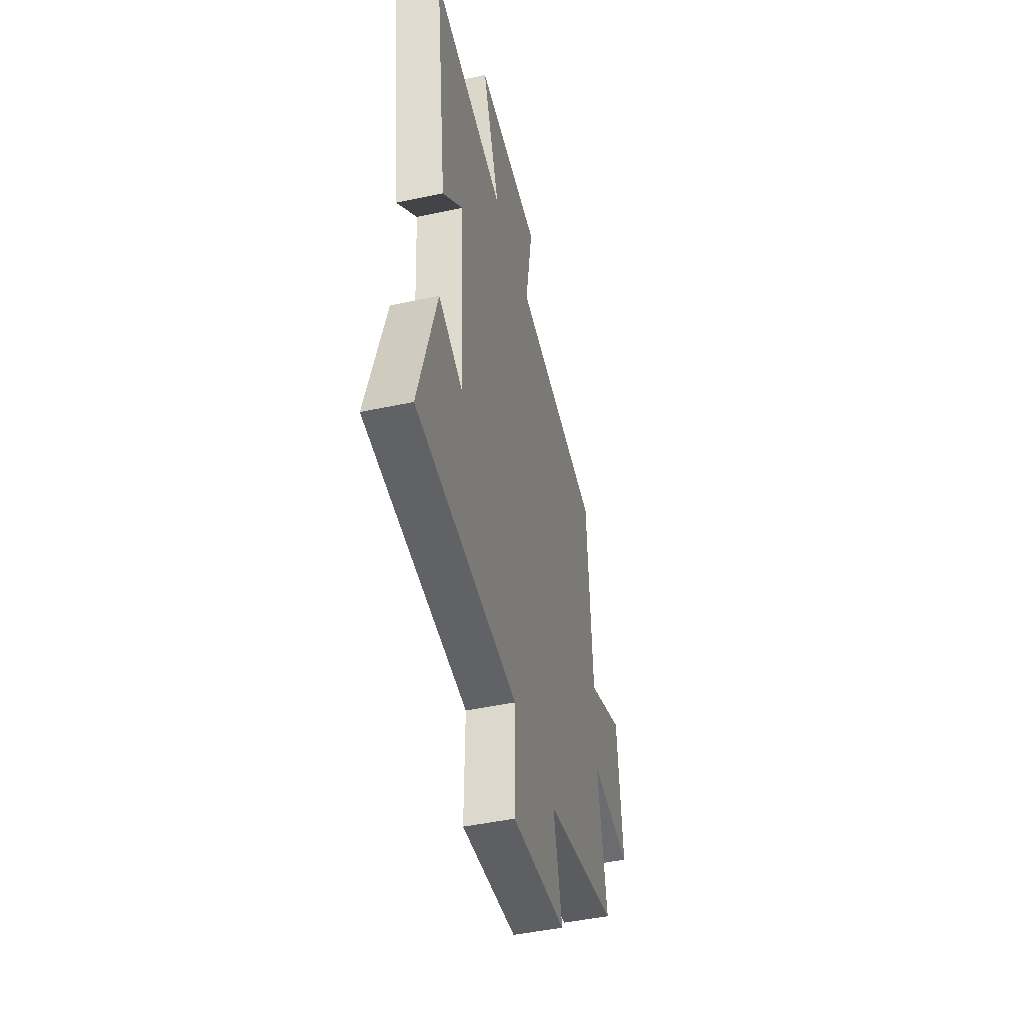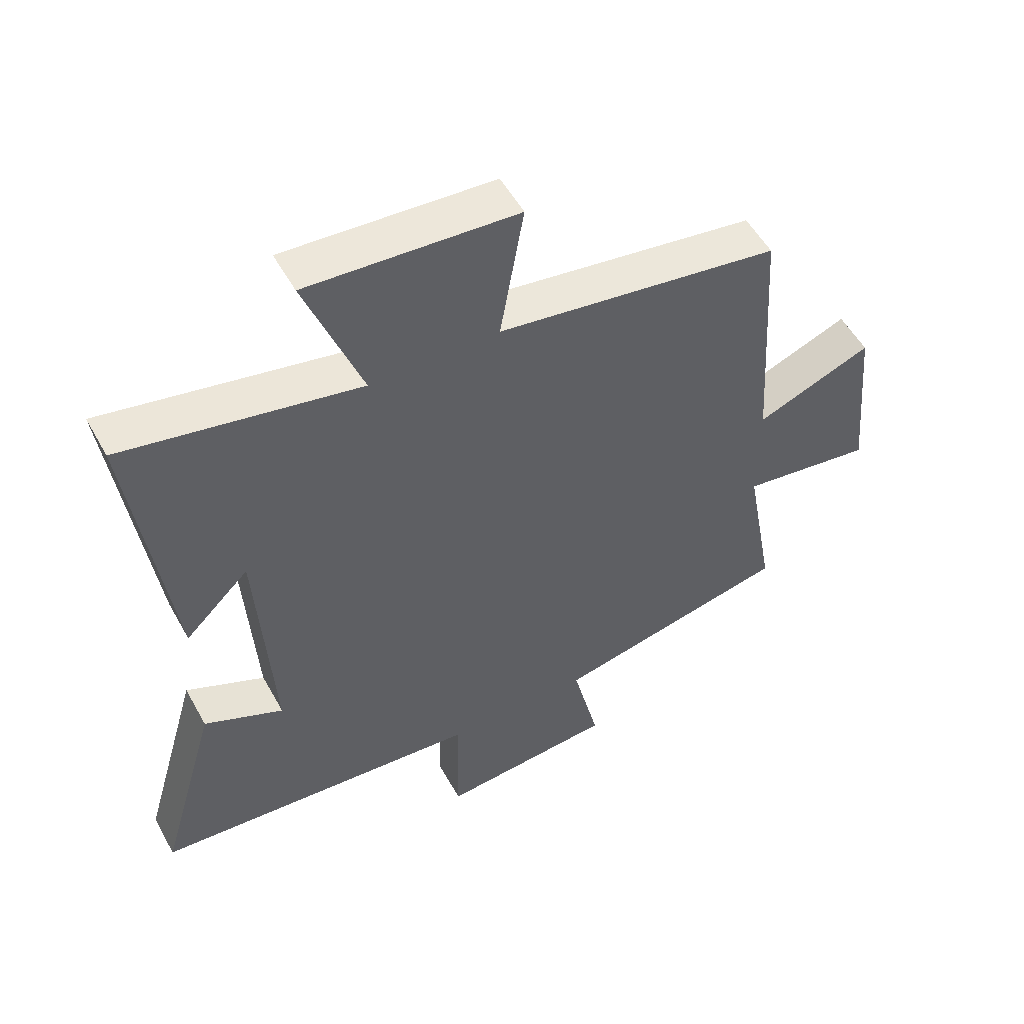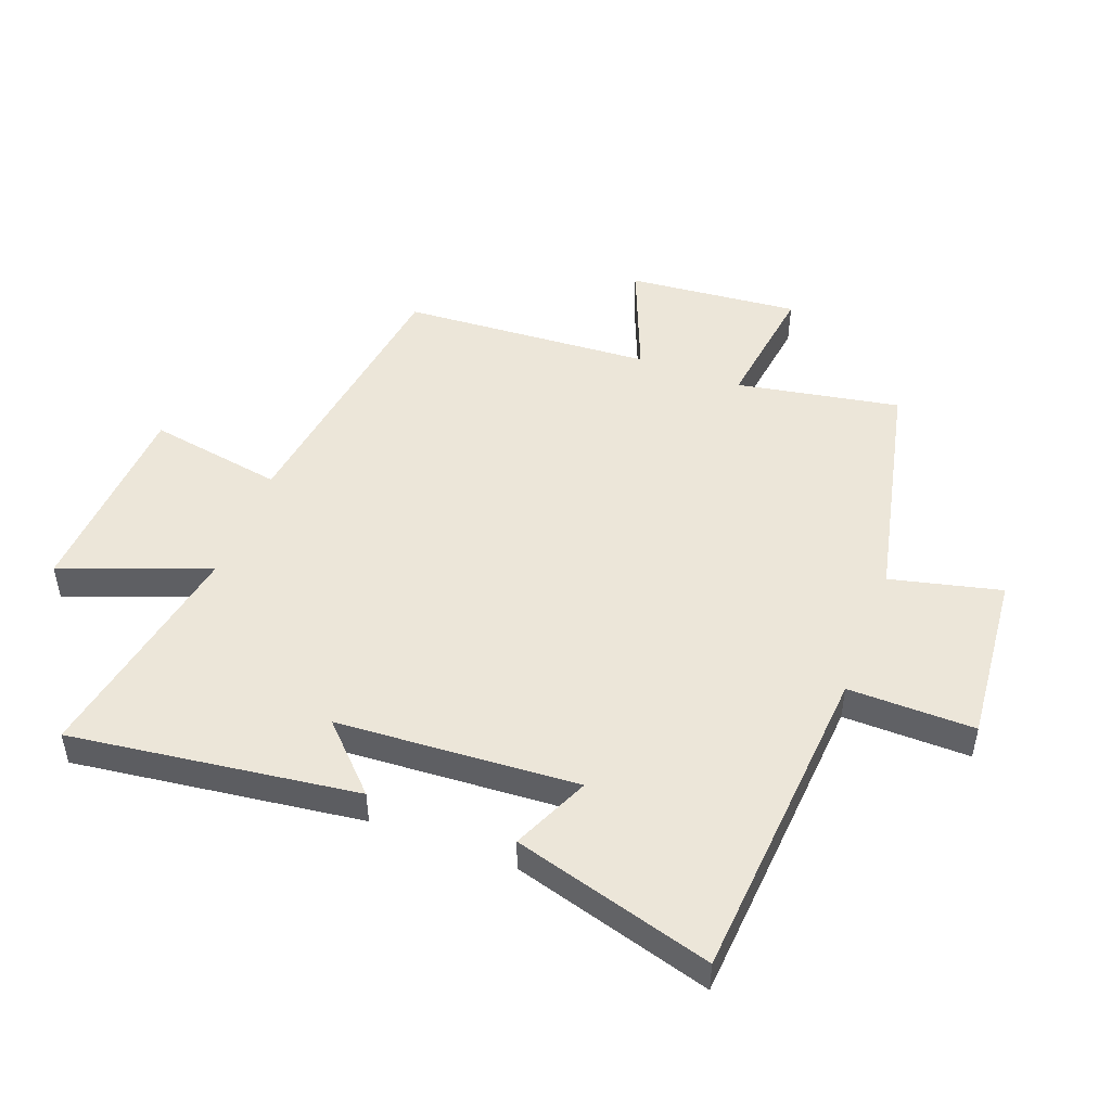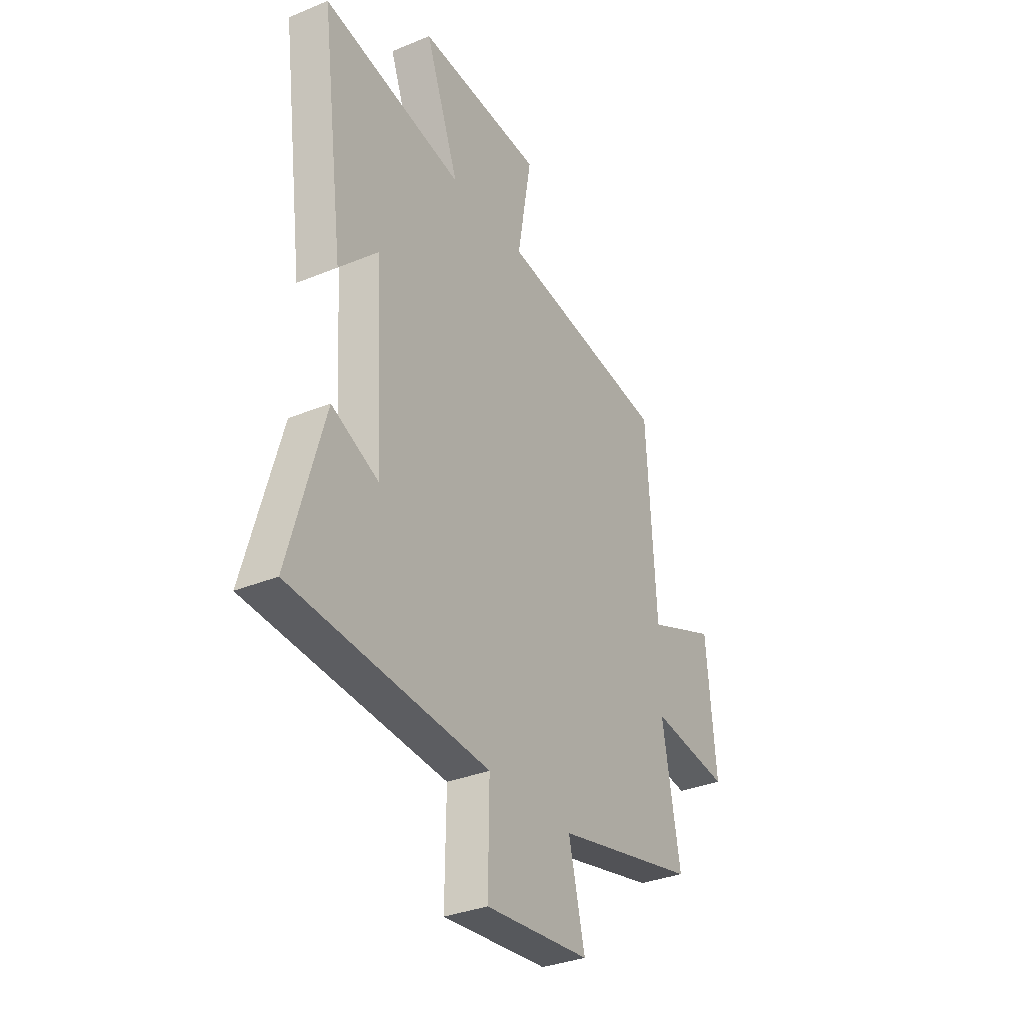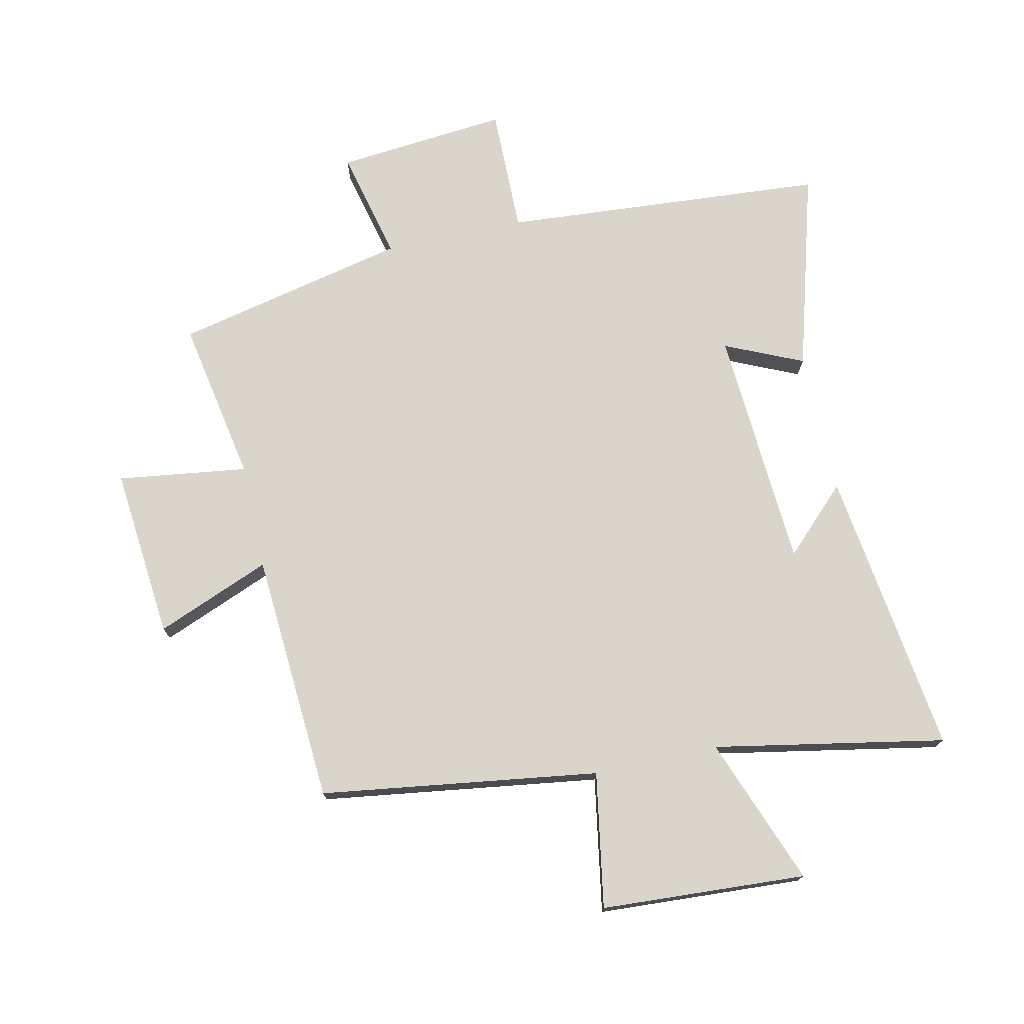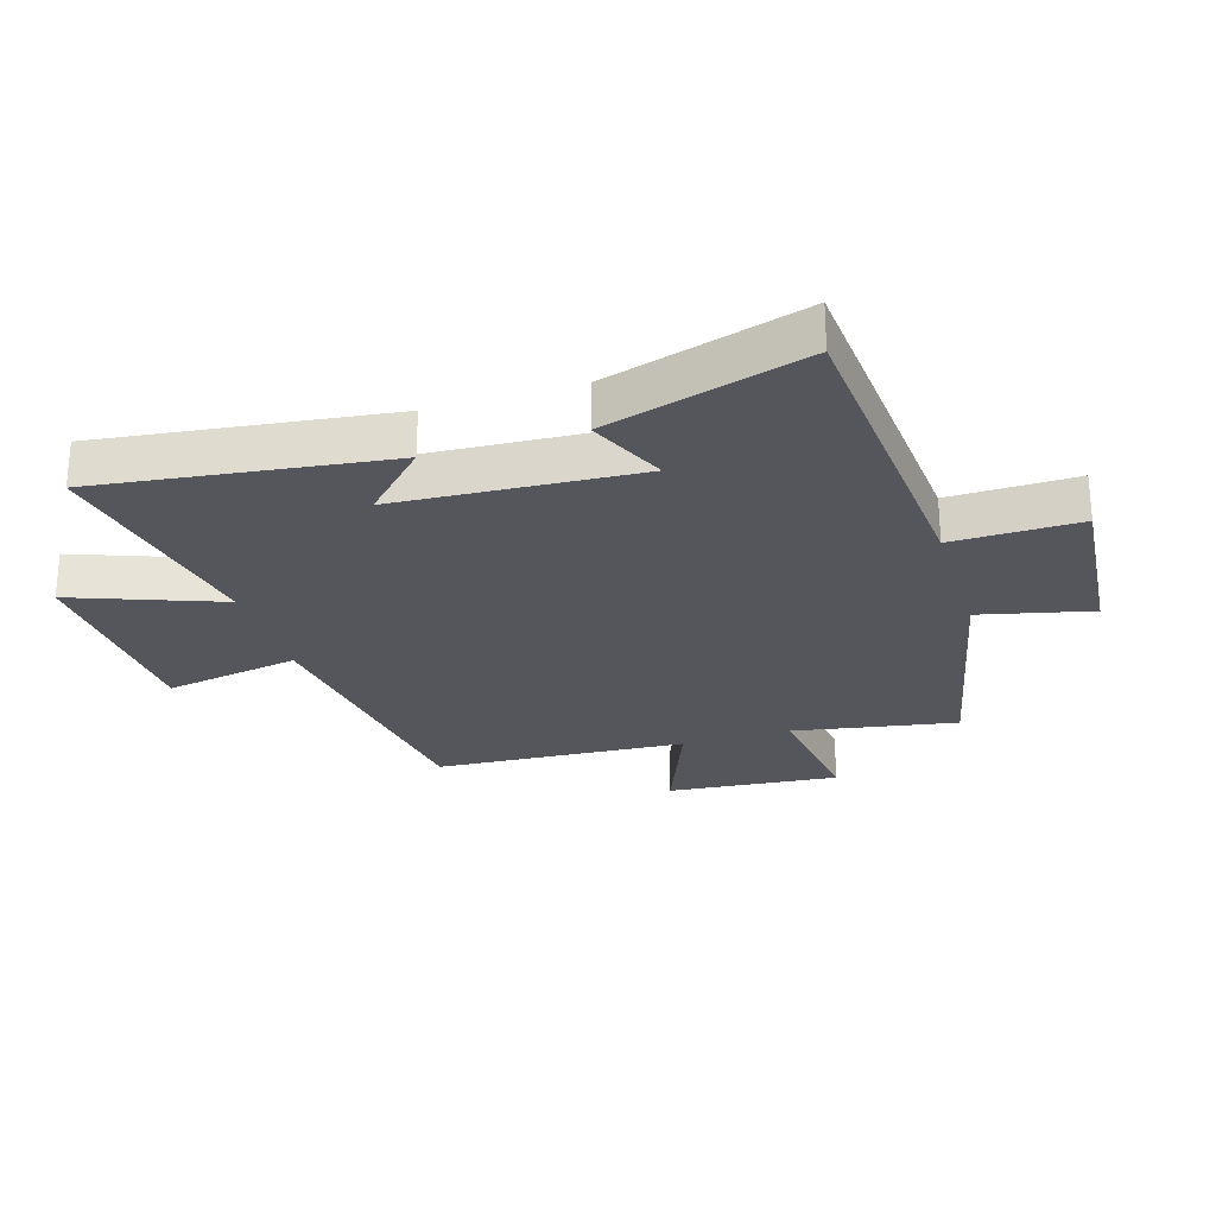
<metadata>
{"format":"obj","ext":"obj","renderer":"f3d","projection":"perspective","resolution":1024,"background":"white","views":[{"elev":-46.4,"azim":103.8,"up":"+Z"},{"elev":53.0,"azim":151.6,"up":"+Z"},{"elev":48.9,"azim":110.6,"up":"+Y"},{"elev":-33.0,"azim":119.7,"up":"+Z"},{"elev":74.3,"azim":-12.4,"up":"+Y"},{"elev":-26.3,"azim":107.2,"up":"+Y"}]}
</metadata>
<code>
v 0.561 0.07 0.571
v 0.5 0.07 0.102
v 0.397 0.07 0.203
v 0.373 0.07 -0.191
v 0.5 0.07 -0.134
v 0.594 0.07 -0.46
v 0.066 0.07 -0.5
v 0.069 0.07 -0.707
v -0.211 0.07 -0.681
v -0.168 0.07 -0.5
v -0.548 0.07 -0.416
v -0.5 0.07 -0.15
v -0.712 0.07 -0.179
v -0.686 0.07 0.101
v -0.5 0.07 0.026
v -0.474 0.07 0.435
v -0.021 0.07 0.5
v -0.059 0.07 0.72
v 0.275 0.07 0.74
v 0.185 0.07 0.5
v 0.561 0 0.571
v 0.5 0 0.102
v 0.397 0 0.203
v 0.373 0 -0.191
v 0.5 0 -0.134
v 0.594 0 -0.46
v 0.066 0 -0.5
v 0.069 0 -0.707
v -0.211 0 -0.681
v -0.168 0 -0.5
v -0.548 0 -0.416
v -0.5 0 -0.15
v -0.712 0 -0.179
v -0.686 0 0.101
v -0.5 0 0.026
v -0.474 0 0.435
v -0.021 0 0.5
v -0.059 0 0.72
v 0.275 0 0.74
v 0.185 0 0.5
f 17 18 19 20
f 15 16 17 20
f 15 20 1
f 12 13 14 15
f 12 15 1
f 10 11 12 1
f 7 8 9 10
f 4 5 6 7
f 3 4 7 10
f 1 2 3
f 1 3 10
f 40 39 38 37
f 40 37 36 35
f 21 40 35
f 35 34 33 32
f 21 35 32
f 21 32 31 30
f 30 29 28 27
f 27 26 25 24
f 30 27 24 23
f 23 22 21
f 30 23 21
f 1 21 22 2
f 2 22 23 3
f 3 23 24 4
f 4 24 25 5
f 5 25 26 6
f 6 26 27 7
f 7 27 28 8
f 8 28 29 9
f 9 29 30 10
f 10 30 31 11
f 11 31 32 12
f 12 32 33 13
f 13 33 34 14
f 14 34 35 15
f 15 35 36 16
f 16 36 37 17
f 17 37 38 18
f 18 38 39 19
f 19 39 40 20
f 20 40 21 1

</code>
